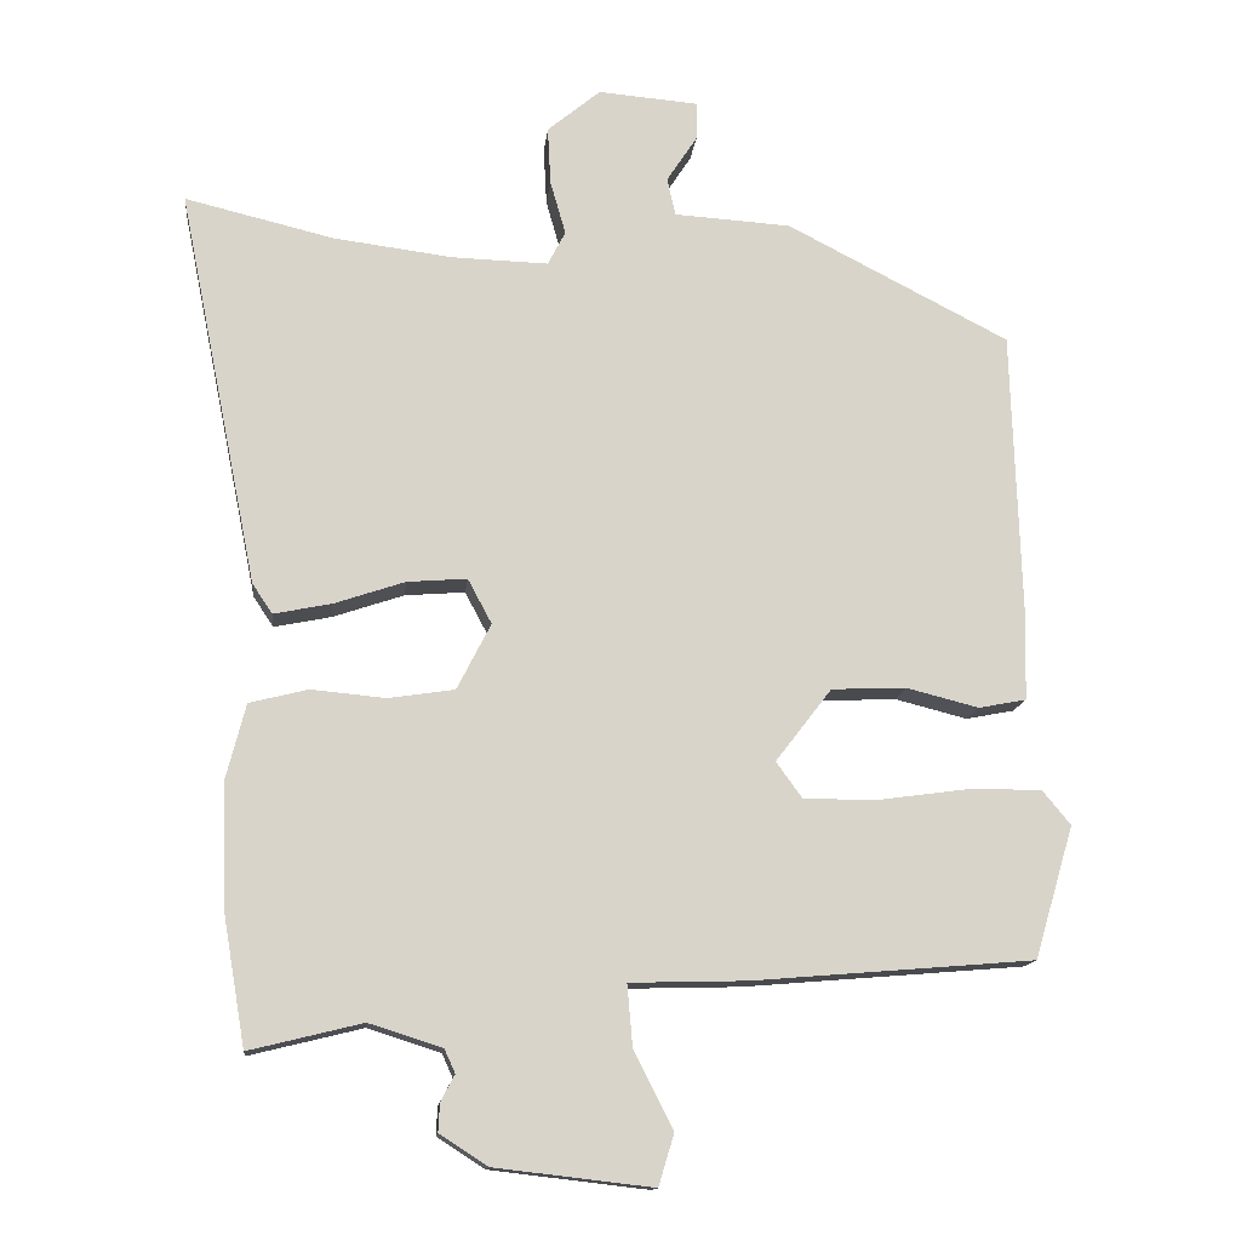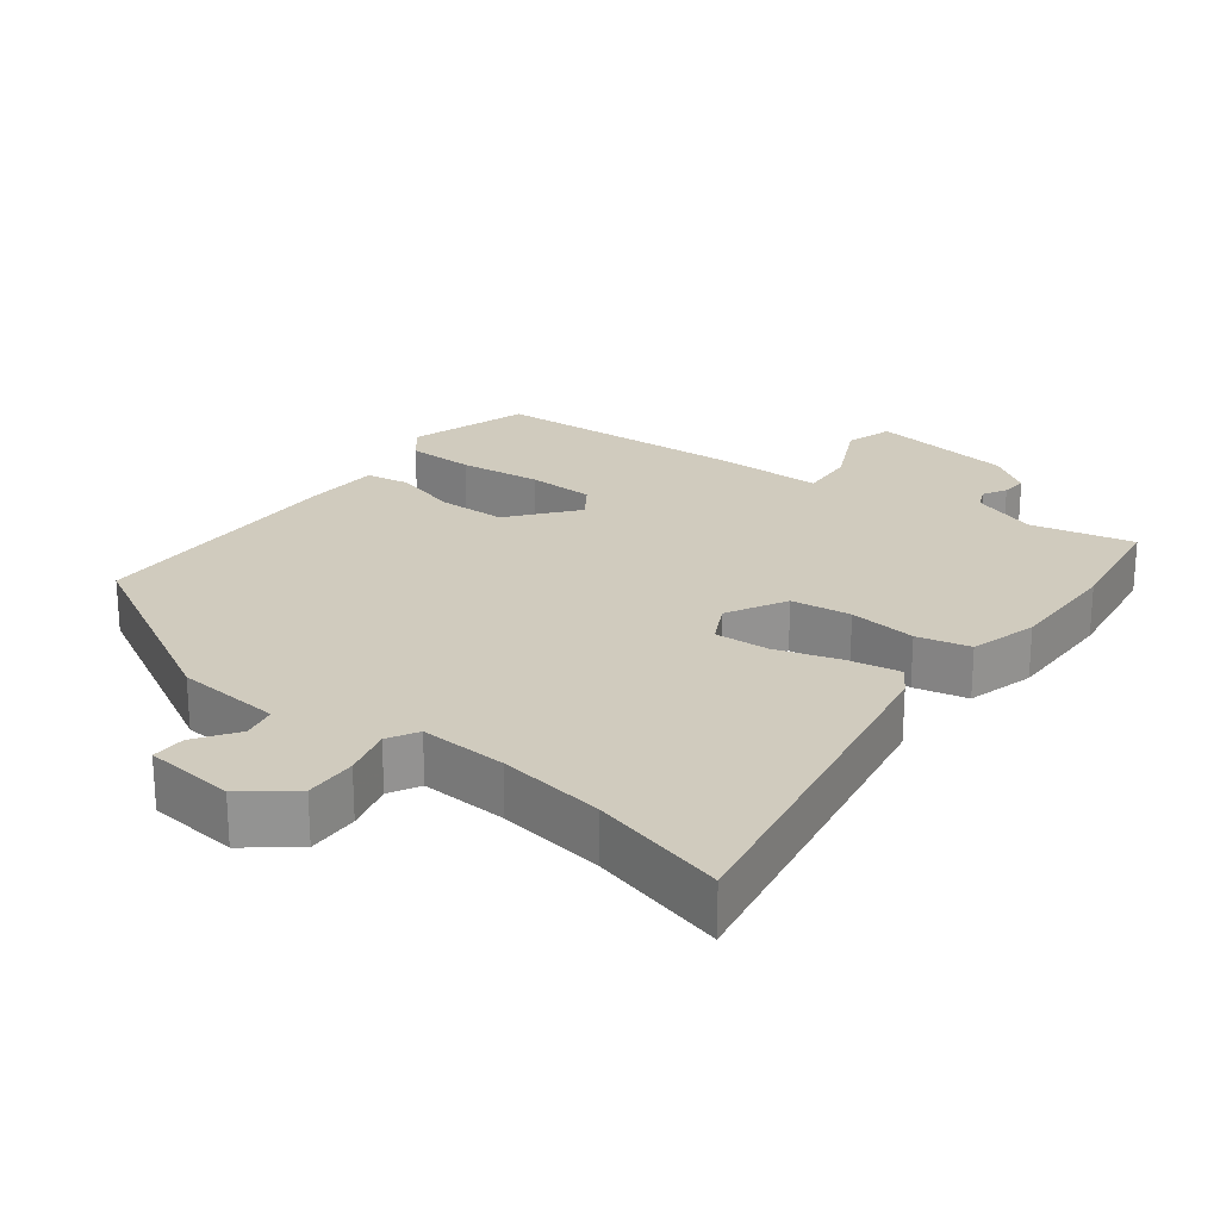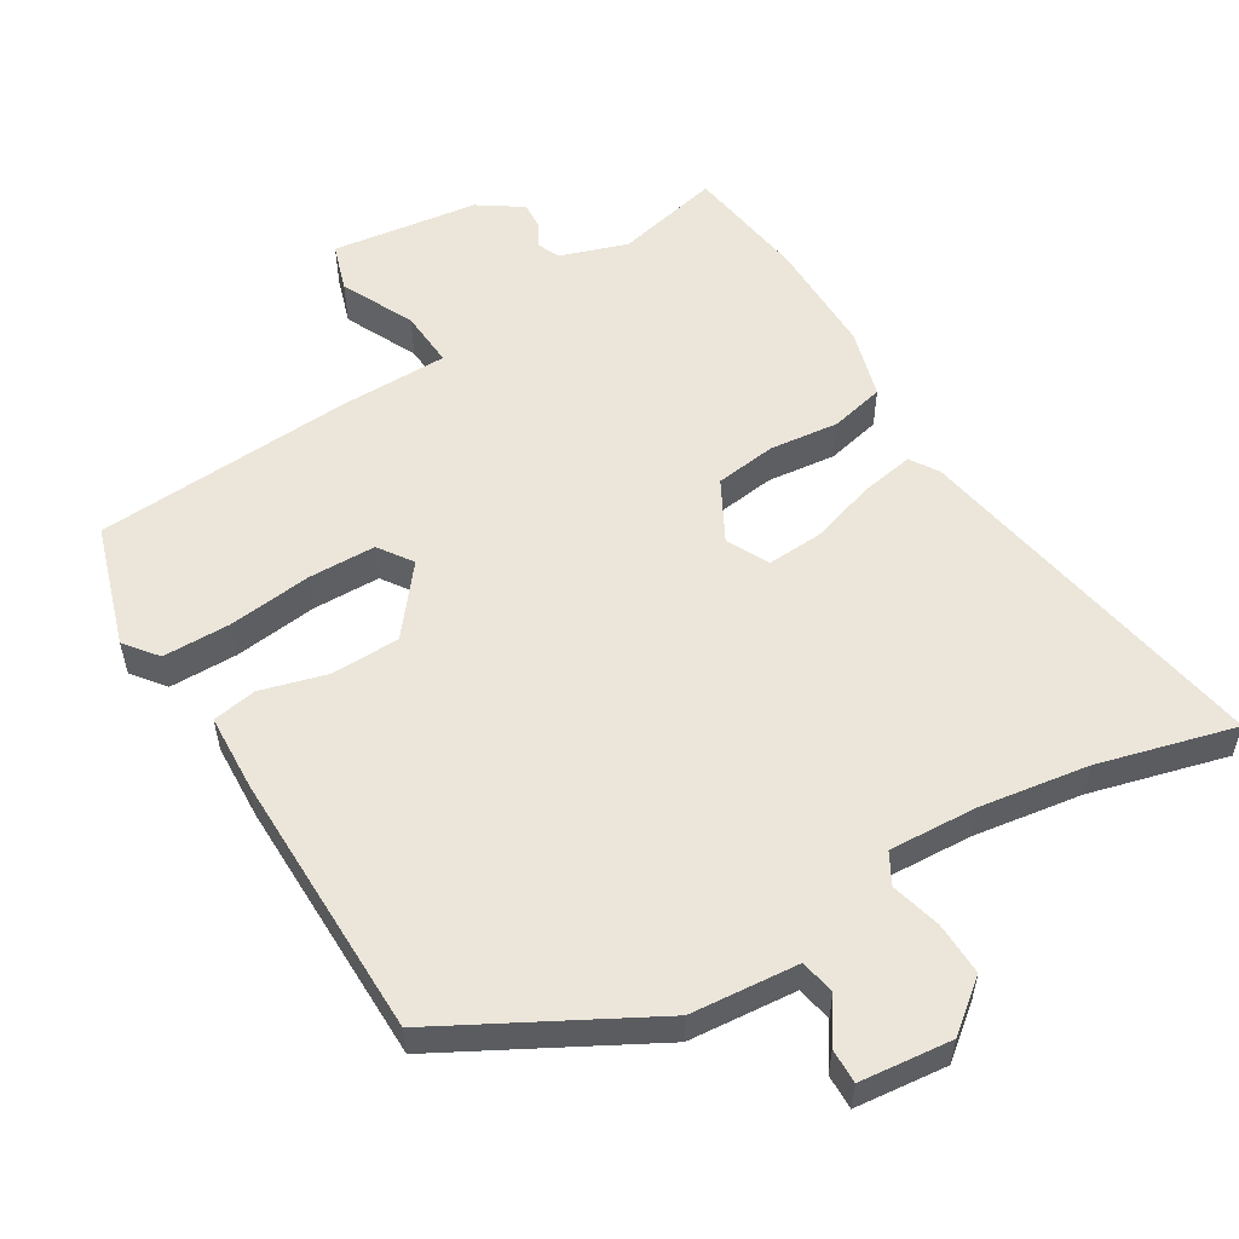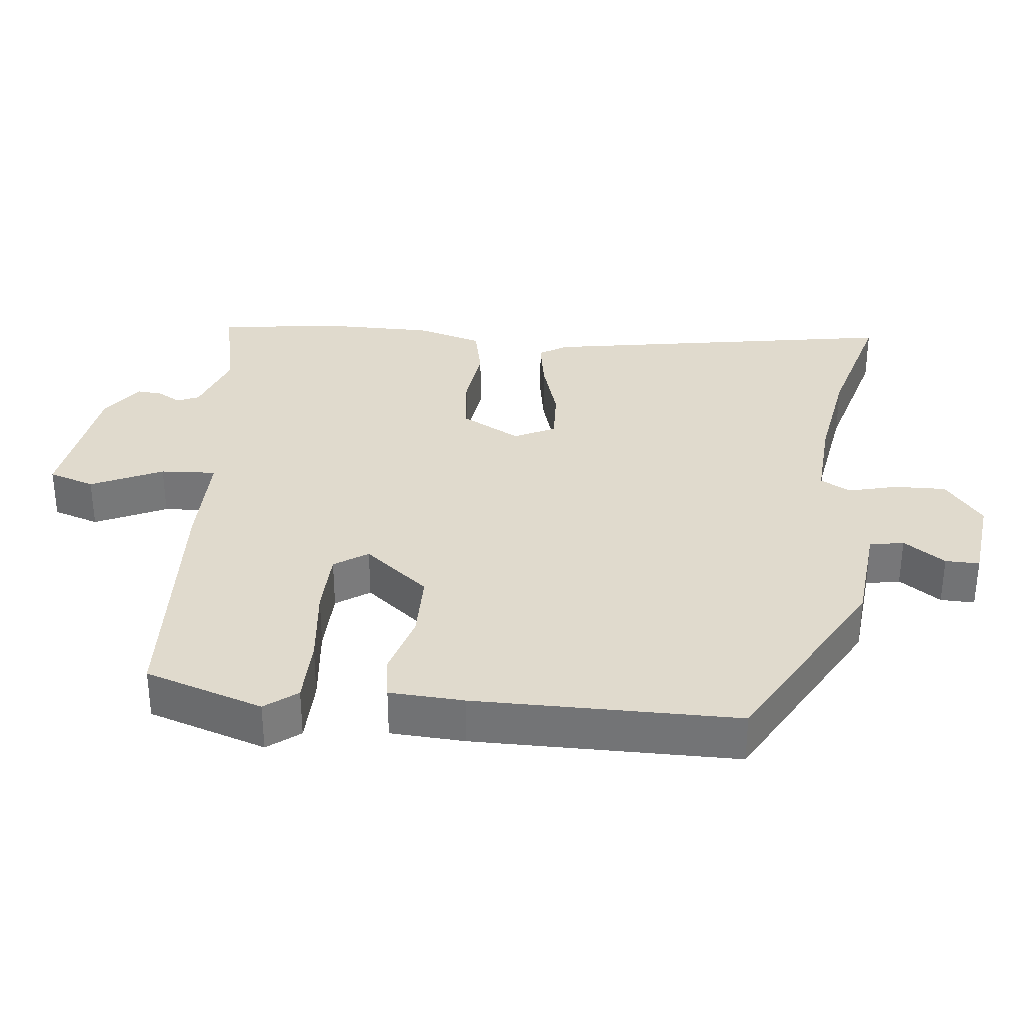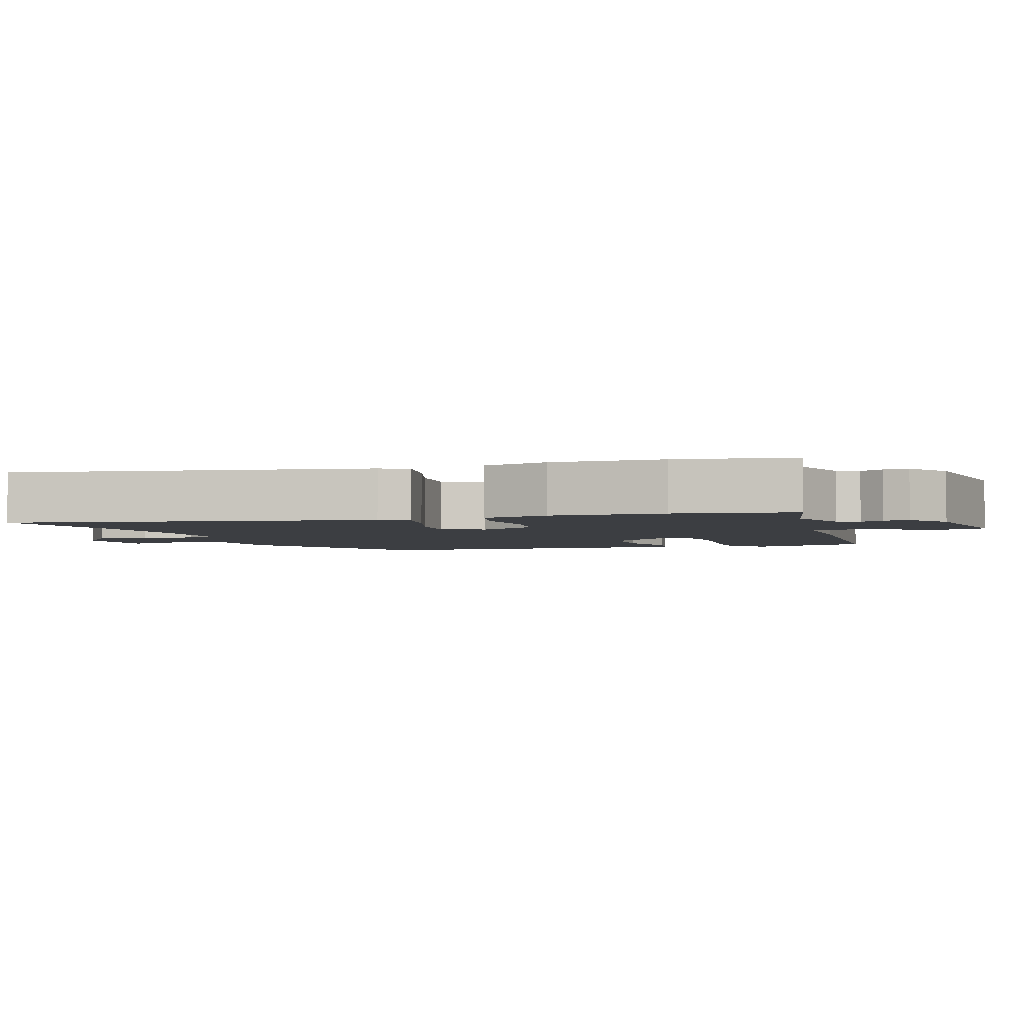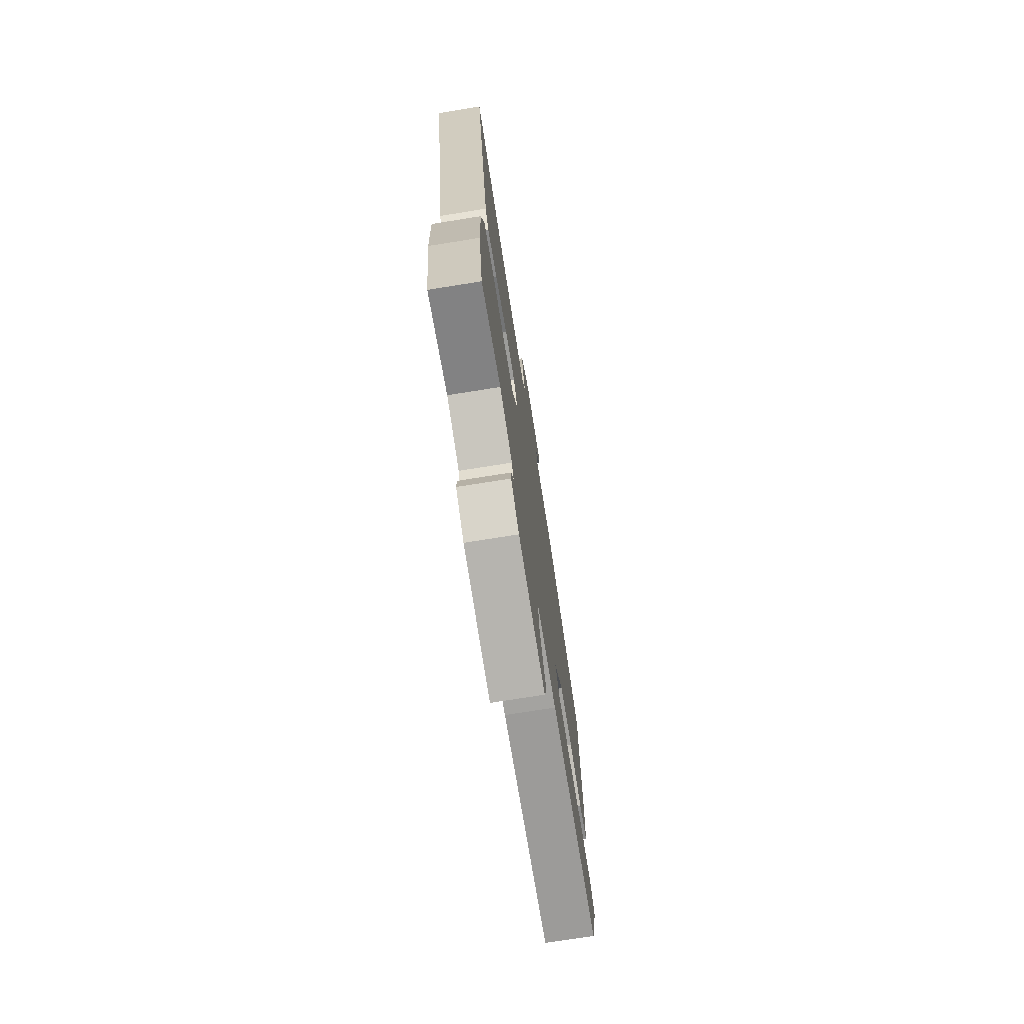
<metadata>
{"format":"obj","ext":"obj","renderer":"f3d","projection":"perspective","resolution":1024,"background":"white","views":[{"elev":-13.7,"azim":174.1,"up":"+Z"},{"elev":23.5,"azim":38.5,"up":"+Y"},{"elev":55.7,"azim":-30.0,"up":"+Y"},{"elev":33.1,"azim":-82.3,"up":"+Y"},{"elev":-3.2,"azim":109.4,"up":"+Y"},{"elev":-74.2,"azim":99.1,"up":"+Z"}]}
</metadata>
<code>
v -0.484 0.07 0.37
v -0.195 0.07 0.519
v -0.043 0.07 0.529
v -0.032 0.07 0.578
v -0.072 0.07 0.639
v -0.072 0.07 0.688
v 0.058 0.07 0.699
v 0.127 0.07 0.642
v 0.123 0.07 0.567
v 0.103 0.07 0.497
v 0.126 0.07 0.453
v 0.251 0.07 0.457
v 0.405 0.07 0.477
v 0.599 0.07 0.524
v 0.496 0.07 0.011
v 0.47 0.07 -0.028
v 0.395 0.07 -0.013
v 0.303 0.07 0.018
v 0.225 0.07 0.024
v 0.194 0.07 -0.034
v 0.238 0.07 -0.12
v 0.324 0.07 -0.133
v 0.421 0.07 -0.124
v 0.497 0.07 -0.143
v 0.522 0.07 -0.24
v 0.517 0.07 -0.403
v 0.488 0.07 -0.573
v 0.341 0.07 -0.537
v 0.246 0.07 -0.567
v 0.232 0.07 -0.598
v 0.25 0.07 -0.632
v 0.252 0.07 -0.669
v 0.19 0.07 -0.709
v -0.016 0.07 -0.733
v -0.036 0.07 -0.666
v 0.015 0.07 -0.565
v 0.022 0.07 -0.485
v -0.13 0.07 -0.481
v -0.495 0.07 -0.451
v -0.546 0.07 -0.279
v -0.509 0.07 -0.234
v -0.413 0.07 -0.235
v -0.296 0.07 -0.251
v -0.201 0.07 -0.251
v -0.167 0.07 -0.204
v -0.24 0.07 -0.109
v -0.337 0.07 -0.105
v -0.431 0.07 -0.129
v -0.493 0.07 -0.117
v -0.496 0.07 -0.009
v -0.484 0 0.37
v -0.195 0 0.519
v -0.043 0 0.529
v -0.032 0 0.578
v -0.072 0 0.639
v -0.072 0 0.688
v 0.058 0 0.699
v 0.127 0 0.642
v 0.123 0 0.567
v 0.103 0 0.497
v 0.126 0 0.453
v 0.251 0 0.457
v 0.405 0 0.477
v 0.599 0 0.524
v 0.496 0 0.011
v 0.47 0 -0.028
v 0.395 0 -0.013
v 0.303 0 0.018
v 0.225 0 0.024
v 0.194 0 -0.034
v 0.238 0 -0.12
v 0.324 0 -0.133
v 0.421 0 -0.124
v 0.497 0 -0.143
v 0.522 0 -0.24
v 0.517 0 -0.403
v 0.488 0 -0.573
v 0.341 0 -0.537
v 0.246 0 -0.567
v 0.232 0 -0.598
v 0.25 0 -0.632
v 0.252 0 -0.669
v 0.19 0 -0.709
v -0.016 0 -0.733
v -0.036 0 -0.666
v 0.015 0 -0.565
v 0.022 0 -0.485
v -0.13 0 -0.481
v -0.495 0 -0.451
v -0.546 0 -0.279
v -0.509 0 -0.234
v -0.413 0 -0.235
v -0.296 0 -0.251
v -0.201 0 -0.251
v -0.167 0 -0.204
v -0.24 0 -0.109
v -0.337 0 -0.105
v -0.431 0 -0.129
v -0.493 0 -0.117
v -0.496 0 -0.009
f 1 2 3
f 50 1 3
f 49 50 3
f 48 49 3
f 47 48 3
f 46 47 3
f 45 46 3
f 41 42 43
f 40 41 43
f 39 40 43
f 38 39 43
f 37 38 43
f 37 43 44
f 34 35 36
f 33 34 36
f 32 33 36
f 31 32 36
f 30 31 36
f 29 30 36 37
f 37 44 45
f 29 37 45
f 28 29 45
f 27 28 45
f 26 27 45
f 25 26 45
f 24 25 45
f 23 24 45
f 22 23 45
f 16 17 18
f 15 16 18
f 14 15 18
f 13 14 18
f 12 13 18 19
f 11 12 19 20
f 8 9 10
f 7 8 10
f 6 7 10
f 5 6 10
f 4 5 10
f 4 10 11 20
f 45 3 4 20
f 21 22 45
f 20 21 45
f 53 52 51
f 53 51 100
f 53 100 99
f 53 99 98
f 53 98 97
f 53 97 96
f 53 96 95
f 93 92 91
f 93 91 90
f 93 90 89
f 93 89 88
f 93 88 87
f 94 93 87
f 86 85 84
f 86 84 83
f 86 83 82
f 86 82 81
f 86 81 80
f 87 86 80 79
f 95 94 87
f 95 87 79
f 95 79 78
f 95 78 77
f 95 77 76
f 95 76 75
f 95 75 74
f 95 74 73
f 95 73 72
f 68 67 66
f 68 66 65
f 68 65 64
f 68 64 63
f 69 68 63 62
f 70 69 62 61
f 60 59 58
f 60 58 57
f 60 57 56
f 60 56 55
f 60 55 54
f 70 61 60 54
f 70 54 53 95
f 95 72 71
f 95 71 70
f 1 51 52 2
f 2 52 53 3
f 3 53 54 4
f 4 54 55 5
f 5 55 56 6
f 6 56 57 7
f 7 57 58 8
f 8 58 59 9
f 9 59 60 10
f 10 60 61 11
f 11 61 62 12
f 12 62 63 13
f 13 63 64 14
f 14 64 65 15
f 15 65 66 16
f 16 66 67 17
f 17 67 68 18
f 18 68 69 19
f 19 69 70 20
f 20 70 71 21
f 21 71 72 22
f 22 72 73 23
f 23 73 74 24
f 24 74 75 25
f 25 75 76 26
f 26 76 77 27
f 27 77 78 28
f 28 78 79 29
f 29 79 80 30
f 30 80 81 31
f 31 81 82 32
f 32 82 83 33
f 33 83 84 34
f 34 84 85 35
f 35 85 86 36
f 36 86 87 37
f 37 87 88 38
f 38 88 89 39
f 39 89 90 40
f 40 90 91 41
f 41 91 92 42
f 42 92 93 43
f 43 93 94 44
f 44 94 95 45
f 45 95 96 46
f 46 96 97 47
f 47 97 98 48
f 48 98 99 49
f 49 99 100 50
f 50 100 51 1

</code>
